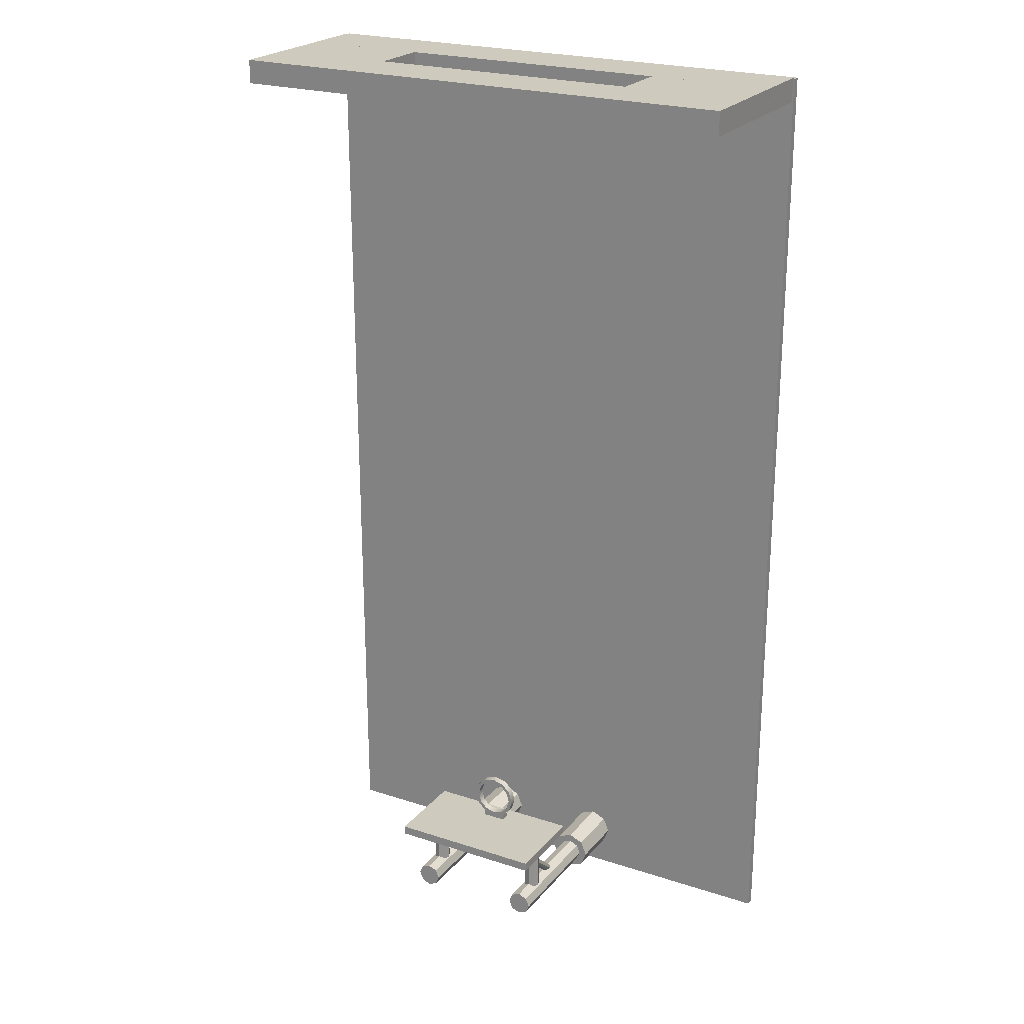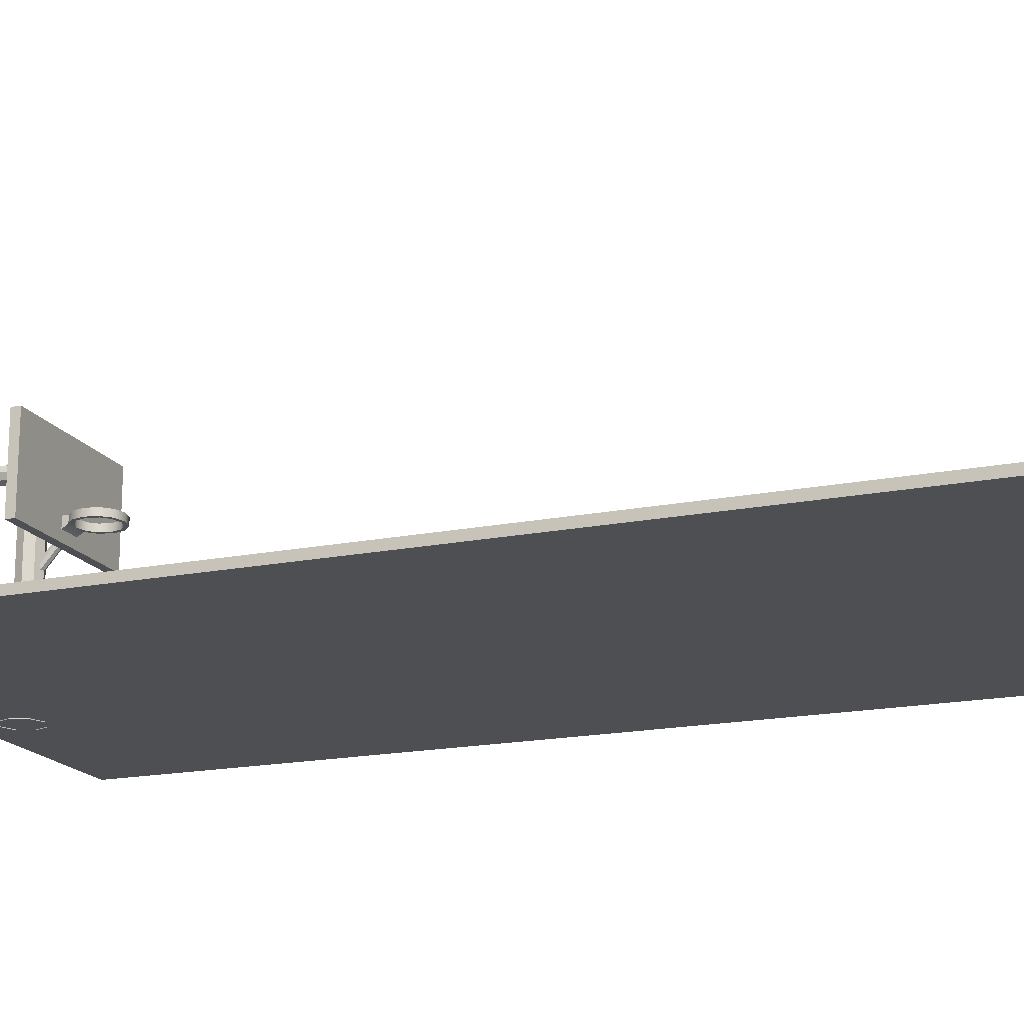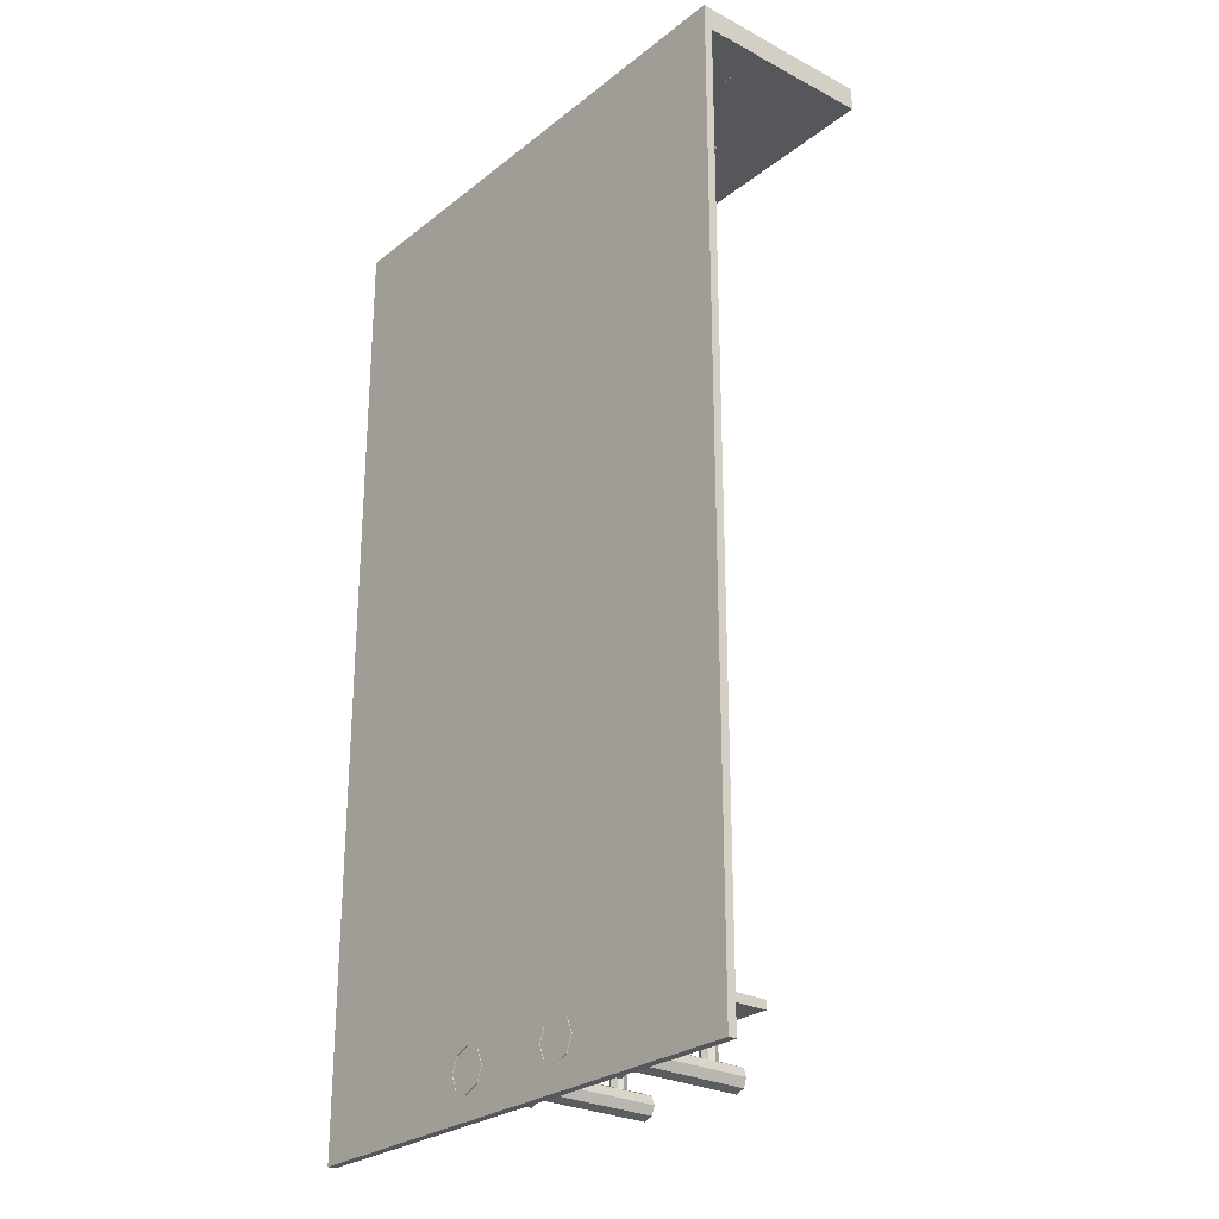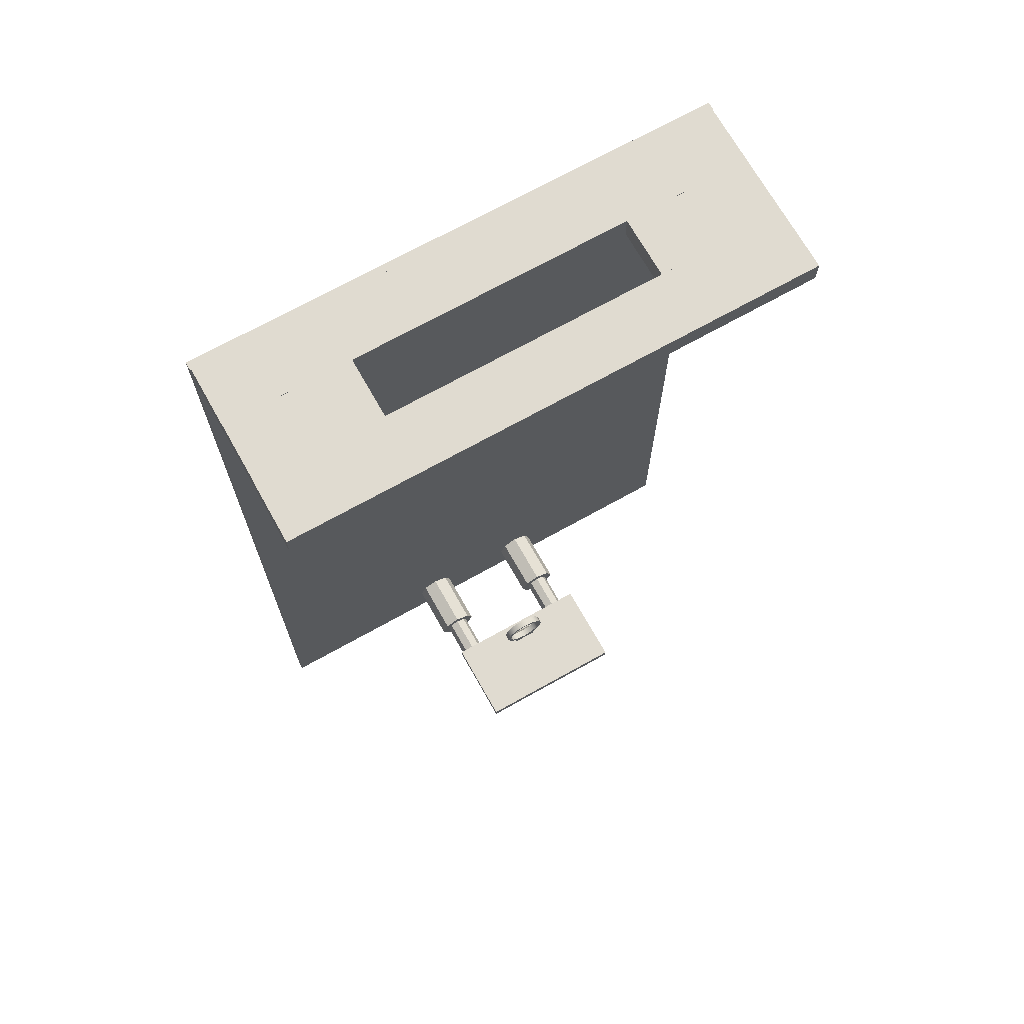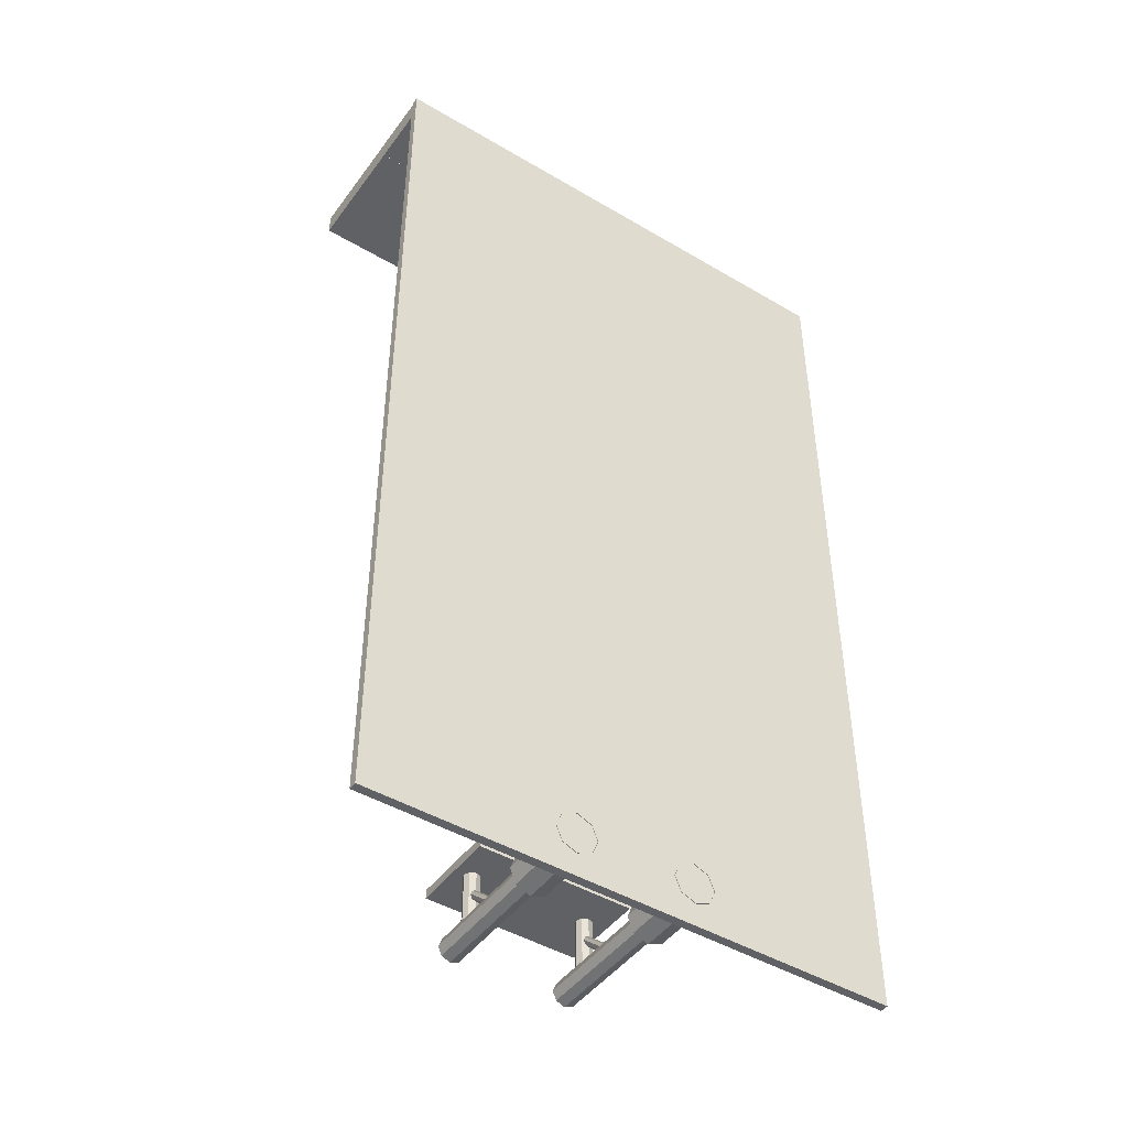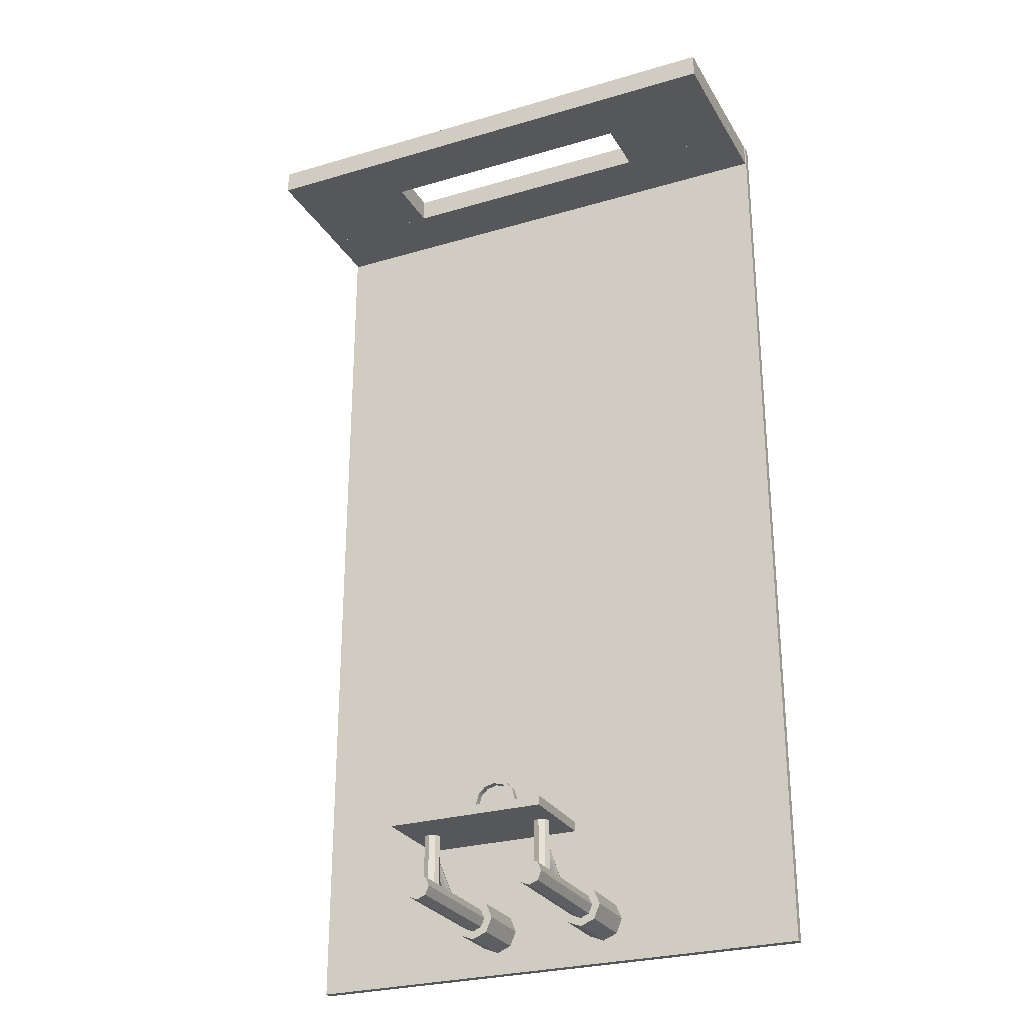
<metadata>
{"format":"obj","ext":"obj","renderer":"f3d","projection":"perspective","resolution":1024,"background":"white","views":[{"elev":23.2,"azim":-151.0,"up":"+Z"},{"elev":-17.5,"azim":-68.1,"up":"+Y"},{"elev":-26.5,"azim":50.5,"up":"+Z"},{"elev":70.1,"azim":150.7,"up":"+Z"},{"elev":-45.9,"azim":-34.1,"up":"+Z"},{"elev":-27.3,"azim":-155.5,"up":"+Z"}]}
</metadata>
<code>
o BasketBall_Board
v 1.696 2.361 1.243
v 1.696 4.237 1.243
v -1.636 2.361 1.243
v -1.636 4.237 1.243
v -1.636 2.361 1.436
v -1.636 4.237 1.436
v 1.696 2.361 1.436
v 1.696 4.237 1.436
v -0.4594 2.661 1.982
v -0.3816 2.661 1.982
v -0.3816 2.811 1.982
v -0.4594 2.811 1.982
v -0.3903 2.661 1.731
v -0.3232 2.661 1.77
v -0.3232 2.811 1.77
v -0.3903 2.811 1.731
v -0.2212 2.661 1.562
v -0.1822 2.661 1.629
v -0.1822 2.811 1.629
v -0.2212 2.811 1.562
v 0.02977 2.661 1.571
v 0.02977 2.811 1.571
v 0.02977 2.811 1.493
v 0.2808 2.661 1.562
v 0.2417 2.661 1.629
v 0.2417 2.811 1.629
v 0.2808 2.811 1.562
v 0.4499 2.661 1.731
v 0.3828 2.661 1.77
v 0.3828 2.811 1.77
v 0.4499 2.811 1.731
v 0.519 2.661 1.982
v 0.4411 2.661 1.982
v 0.4411 2.811 1.982
v 0.519 2.811 1.982
v 0.4499 2.661 2.233
v 0.3828 2.661 2.194
v 0.3828 2.811 2.194
v 0.4499 2.811 2.233
v 0.2808 2.661 2.402
v 0.2417 2.661 2.335
v 0.2417 2.811 2.335
v 0.2808 2.811 2.402
v 0.02977 2.661 2.471
v 0.02977 2.661 2.394
v 0.02977 2.811 2.394
v 0.02977 2.811 2.471
v -0.2212 2.661 2.402
v -0.1822 2.661 2.335
v -0.1822 2.811 2.335
v -0.2212 2.811 2.402
v -0.3903 2.661 2.233
v -0.3232 2.661 2.194
v -0.3232 2.811 2.194
v -0.3903 2.811 2.233
v -0.2212 2.661 1.426
v -0.2212 2.811 1.426
v 0.02977 2.811 1.426
v 0.2808 2.661 1.426
v 0.2808 2.811 1.426
v -0.2212 2.577 1.426
v 0.02977 2.577 1.426
v 0.2808 2.577 1.426
v 1.241 3.172 0.9388
v 1.307 3.19 0.9183
v 1.334 3.233 0.8689
v 1.307 3.277 0.8195
v 1.241 3.295 0.7991
v 1.175 3.277 0.8195
v 1.148 3.233 0.8689
v 1.175 3.19 0.9183
v 1.241 2.184 0.06982
v 1.307 2.202 0.0494
v 1.334 2.246 -0
v 1.307 2.289 -0.0494
v 1.241 2.307 -0.06982
v 1.175 2.289 -0.0494
v 1.148 2.246 -0
v 1.175 2.202 0.0494
v 1.241 3.064 1.243
v 1.361 3.113 1.243
v 1.411 3.233 1.243
v 1.361 3.353 1.243
v 1.241 3.403 1.243
v 1.121 3.353 1.243
v 1.072 3.233 1.243
v 1.121 3.113 1.243
v 1.241 3.064 -0
v 1.361 3.113 -0
v 1.411 3.233 -0
v 1.361 3.353 -0
v 1.241 3.403 -0
v 1.121 3.353 -0
v 1.072 3.233 -0
v 1.121 3.113 -0
v 1.241 3.881 -0.2623
v 1.241 3.881 0.2623
v 1.056 3.881 0.1855
v 0.979 3.881 -0
v 1.056 3.881 -0.1855
v 1.427 1.232 -0.1855
v 1.504 1.232 -0
v 1.427 1.232 0.1855
v 1.241 1.232 0.2623
v 1.056 1.232 0.1855
v 0.979 1.232 -0
v 1.056 1.232 -0.1855
v 1.241 1.232 -0.2623
v 1.241 -0.2135 -0.4355
v 1.549 -0.2135 -0.3081
v 1.677 -0.2135 0
v 1.549 -0.2135 0.3081
v 1.241 -0.2135 0.4355
v 0.9332 -0.2135 0.3081
v 0.8058 -0.2135 0
v 0.9332 -0.2135 -0.3081
v 1.549 1.232 -0.3081
v 1.677 1.232 -0
v 1.549 1.232 0.3081
v 1.241 1.232 0.4355
v 0.9332 1.232 0.3081
v 0.8058 1.232 -0
v 0.9332 1.232 -0.3081
v 1.241 1.232 -0.4355
v 1.427 3.881 -0.1855
v 1.504 3.881 -0
v 1.427 3.881 0.1855
v -1.26 3.172 0.9388
v -1.195 3.19 0.9183
v -1.167 3.233 0.8689
v -1.195 3.277 0.8195
v -1.26 3.295 0.7991
v -1.326 3.277 0.8195
v -1.353 3.233 0.8689
v -1.326 3.19 0.9183
v -1.26 2.184 0.06982
v -1.195 2.202 0.0494
v -1.167 2.246 -0
v -1.195 2.289 -0.0494
v -1.26 2.307 -0.06982
v -1.326 2.289 -0.0494
v -1.353 2.246 -0
v -1.326 2.202 0.0494
v -1.26 3.064 1.243
v -1.14 3.113 1.243
v -1.091 3.233 1.243
v -1.14 3.353 1.243
v -1.26 3.403 1.243
v -1.38 3.353 1.243
v -1.43 3.233 1.243
v -1.38 3.113 1.243
v -1.26 3.064 -0
v -1.14 3.113 -0
v -1.091 3.233 -0
v -1.14 3.353 -0
v -1.26 3.403 -0
v -1.38 3.353 -0
v -1.43 3.233 -0
v -1.38 3.113 -0
v -1.26 3.881 -0.2623
v -1.26 3.881 0.2623
v -1.446 3.881 0.1855
v -1.523 3.881 -0
v -1.446 3.881 -0.1855
v -1.075 1.232 -0.1855
v -0.9981 1.232 -0
v -1.075 1.232 0.1855
v -1.26 1.232 0.2623
v -1.446 1.232 0.1855
v -1.523 1.232 -0
v -1.446 1.232 -0.1855
v -1.26 1.232 -0.2623
v -1.26 -0.2135 -0.4355
v -0.9522 -0.2135 -0.3081
v -0.8249 -0.2135 0
v -0.9522 -0.2135 0.3081
v -1.26 -0.2135 0.4355
v -1.568 -0.2135 0.3081
v -1.696 -0.2135 0
v -1.568 -0.2135 -0.3081
v -0.9522 1.232 -0.3081
v -0.8249 1.232 -0
v -0.9522 1.232 0.3081
v -1.26 1.232 0.4355
v -1.568 1.232 0.3081
v -1.696 1.232 -0
v -1.568 1.232 -0.3081
v -1.26 1.232 -0.4355
v -1.075 3.881 -0.1855
v -0.9981 3.881 -0
v -1.075 3.881 0.1855
f 3 4 2 1
f 5 6 4 3
f 7 8 6 5
f 1 2 8 7
f 4 6 8 2
f 5 3 1 7
f 13 14 10 9
f 14 15 11 10
f 15 16 12 11
f 16 13 9 12
f 17 18 14 13
f 18 19 15 14
f 19 20 16 15
f 20 17 13 16
f 21 18 17
f 21 22 19 18
f 22 23 20 19
f 163 161 190 160
f 24 25 21
f 25 26 22 21
f 26 27 23 22
f 164 163 160
f 28 29 25 24
f 29 30 26 25
f 30 31 27 26
f 31 28 24 27
f 32 33 29 28
f 33 34 30 29
f 34 35 31 30
f 35 32 28 31
f 36 37 33 32
f 37 38 34 33
f 38 39 35 34
f 39 36 32 35
f 40 41 37 36
f 41 42 38 37
f 42 43 39 38
f 43 40 36 39
f 44 45 41 40
f 45 46 42 41
f 46 47 43 42
f 47 44 40 43
f 48 49 45 44
f 49 50 46 45
f 50 51 47 46
f 51 48 44 47
f 52 53 49 48
f 53 54 50 49
f 54 55 51 50
f 55 52 48 51
f 9 10 53 52
f 10 11 54 53
f 11 12 55 54
f 12 9 52 55
f 23 58 57 20
f 20 57 56 17
f 27 60 58 23
f 24 59 60 27
f 17 61 62 21
f 56 61 17
f 161 191 190
f 21 62 63 24
f 163 162 161
f 24 63 59
f 72 73 65 64
f 73 74 66 65
f 74 75 67 66
f 75 76 68 67
f 76 77 69 68
f 77 78 70 69
f 78 79 71 70
f 79 72 64 71
f 88 89 81 80
f 89 90 82 81
f 90 91 83 82
f 91 92 84 83
f 92 93 85 84
f 93 94 86 85
f 94 95 87 86
f 95 88 80 87
f 108 96 125 101
f 101 125 126 102
f 102 126 127 103
f 103 127 97 104
f 104 97 98 105
f 105 98 99 106
f 106 99 100 107
f 107 100 96 108
f 118 111 110 117
f 119 112 111 118
f 120 113 112 119
f 121 114 113 120
f 122 115 114 121
f 123 116 115 122
f 124 109 116 123
f 117 110 109 124
f 102 118 117 101
f 106 122 121 105
f 103 119 118 102
f 107 123 122 106
f 104 120 119 103
f 108 124 123 107
f 105 121 120 104
f 101 117 124 108
f 126 125 96
f 99 97 126 96
f 100 99 96
f 97 127 126
f 99 98 97
f 136 137 129 128
f 137 138 130 129
f 138 139 131 130
f 139 140 132 131
f 140 141 133 132
f 141 142 134 133
f 142 143 135 134
f 143 136 128 135
f 152 153 145 144
f 153 154 146 145
f 154 155 147 146
f 155 156 148 147
f 156 157 149 148
f 157 158 150 149
f 158 159 151 150
f 159 152 144 151
f 172 160 189 165
f 165 189 190 166
f 166 190 191 167
f 167 191 161 168
f 168 161 162 169
f 169 162 163 170
f 170 163 164 171
f 171 164 160 172
f 182 175 174 181
f 183 176 175 182
f 184 177 176 183
f 185 178 177 184
f 186 179 178 185
f 187 180 179 186
f 188 173 180 187
f 181 174 173 188
f 166 182 181 165
f 170 186 185 169
f 167 183 182 166
f 171 187 186 170
f 168 184 183 167
f 172 188 187 171
f 169 185 184 168
f 165 181 188 172
f 190 189 160
o Cube
v -5.574 -0.2002 19.34
v -5.574 -0.024 19.34
v -5.574 -0.2002 -0.9164
v -5.574 -0.024 -0.9164
v 5.51 -0.2002 19.34
v 5.51 -0.024 19.34
v 5.51 -0.2002 -0.9164
v 5.51 -0.024 -0.9164
f 192 193 195 194
f 194 195 199 198
f 198 199 197 196
f 196 197 193 192
f 194 198 196 192
f 199 195 193 197
o Cube.002
v 5.485 -0.0327 18.86
v 5.485 -0.0327 19.36
v -5.549 -0.0327 18.86
v -5.549 -0.0327 19.36
v 5.485 1.235 18.86
v 5.485 1.235 19.36
v -5.549 1.235 18.86
v -5.549 1.235 19.36
v 5.485 2.502 18.86
v 5.485 2.502 19.36
v -5.549 2.502 18.86
v -5.549 2.502 19.36
v 5.485 3.769 18.86
v 5.485 3.769 19.36
v -5.549 3.769 18.86
v -5.549 3.769 19.36
v -2.923 1.236 18.86
v -2.923 1.236 19.36
v -5.548 1.236 18.86
v -5.548 1.236 19.36
v -2.923 2.504 18.86
v -2.923 2.504 19.36
v -5.548 2.504 18.86
v -5.548 2.504 19.36
v 5.48 1.236 18.86
v 5.48 1.236 19.36
v 2.855 1.236 18.86
v 2.855 1.236 19.36
v 5.48 2.504 18.86
v 5.48 2.504 19.36
v 2.855 2.504 18.86
v 2.855 2.504 19.36
f 200 201 203 202
f 202 203 207 206
f 206 207 205 204
f 204 205 201 200
f 202 206 204 200
f 207 203 201 205
f 208 209 211 210
f 210 211 215 214
f 214 215 213 212
f 212 213 209 208
f 210 214 212 208
f 215 211 209 213
f 216 217 219 218
f 218 219 223 222
f 222 223 221 220
f 220 221 217 216
f 218 222 220 216
f 223 219 217 221
f 224 225 227 226
f 226 227 231 230
f 230 231 229 228
f 228 229 225 224
f 226 230 228 224
f 231 227 225 229

</code>
